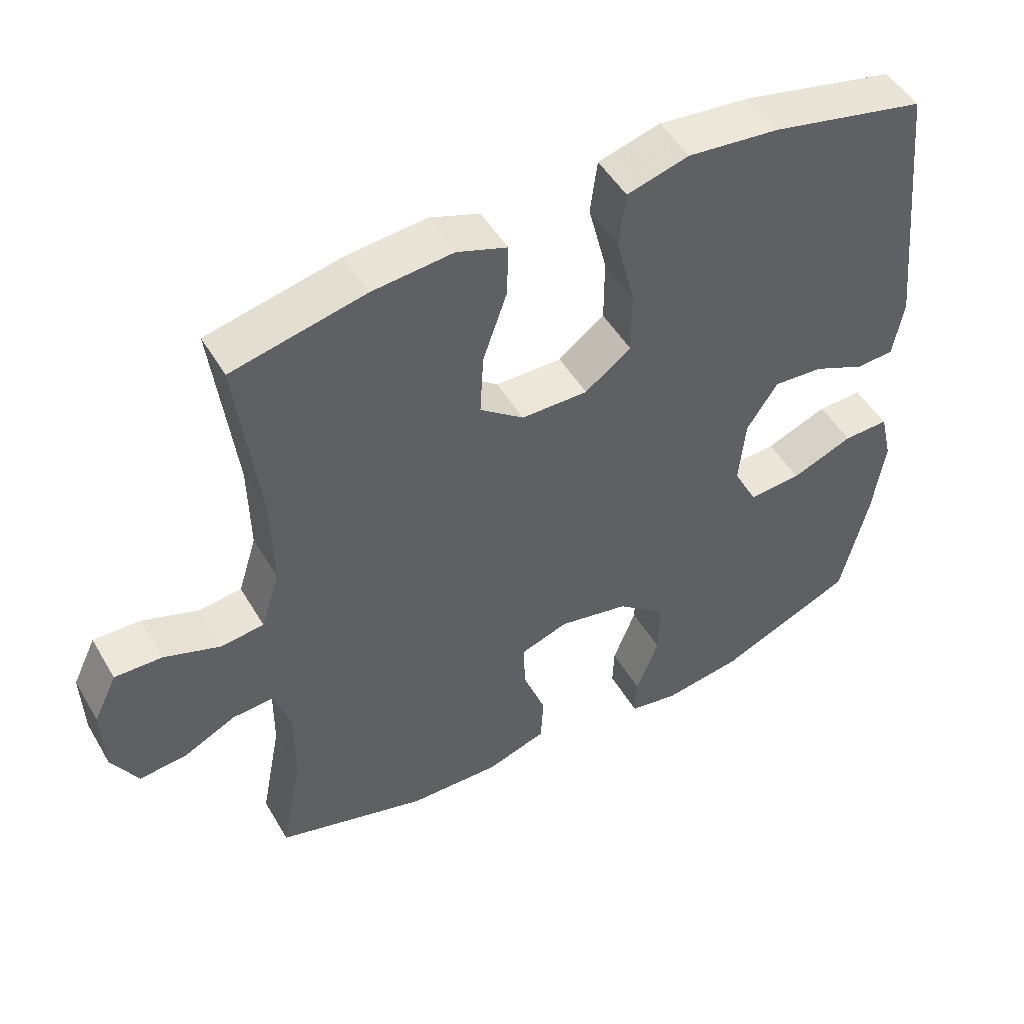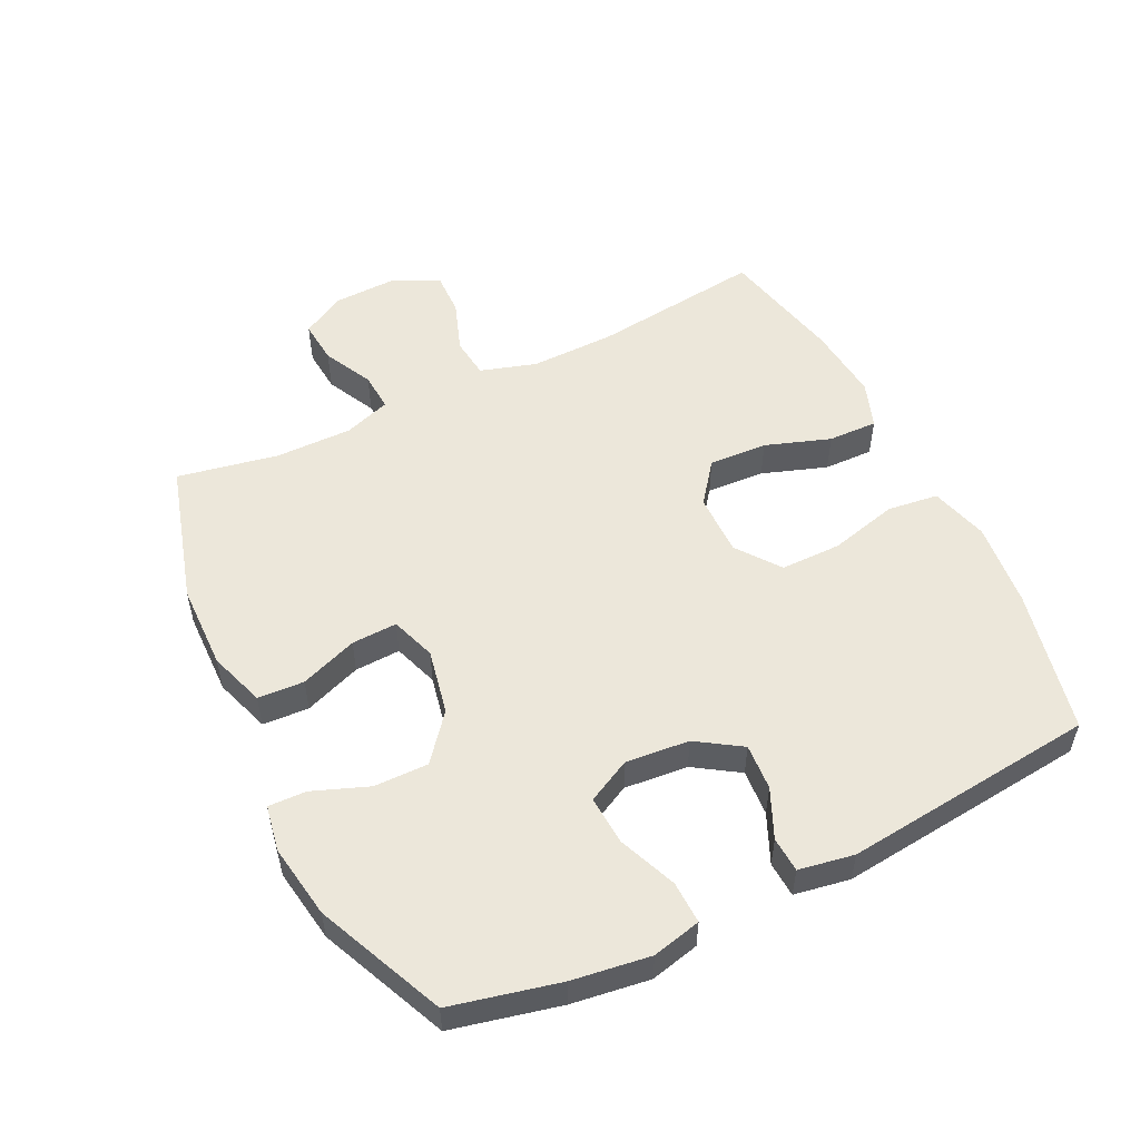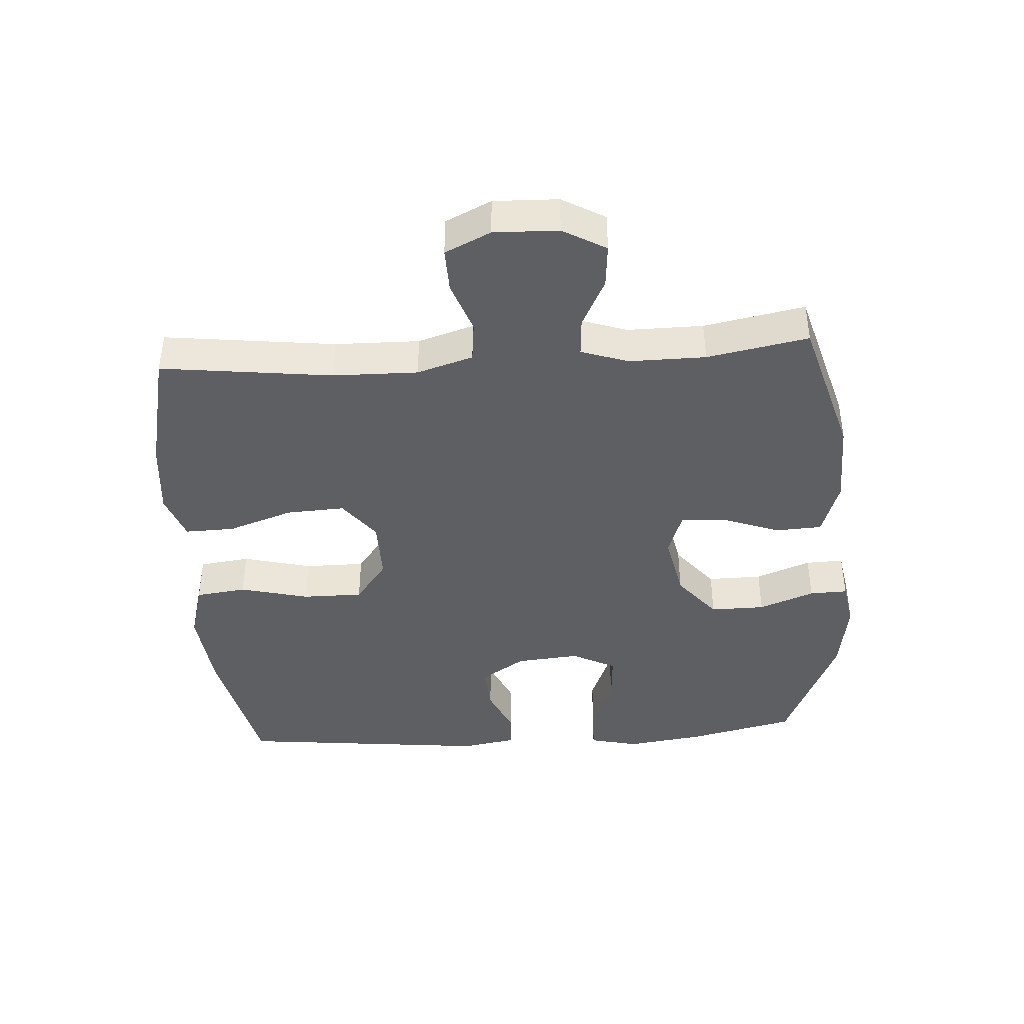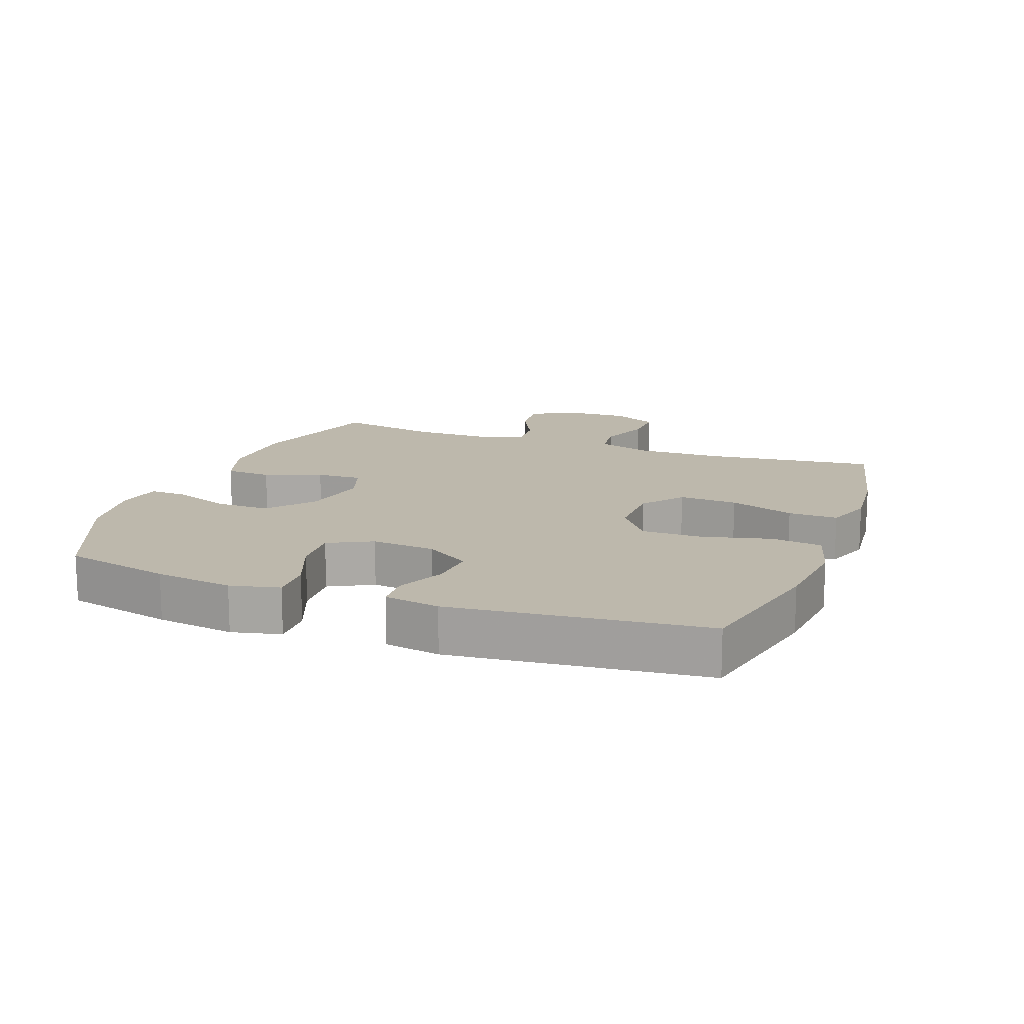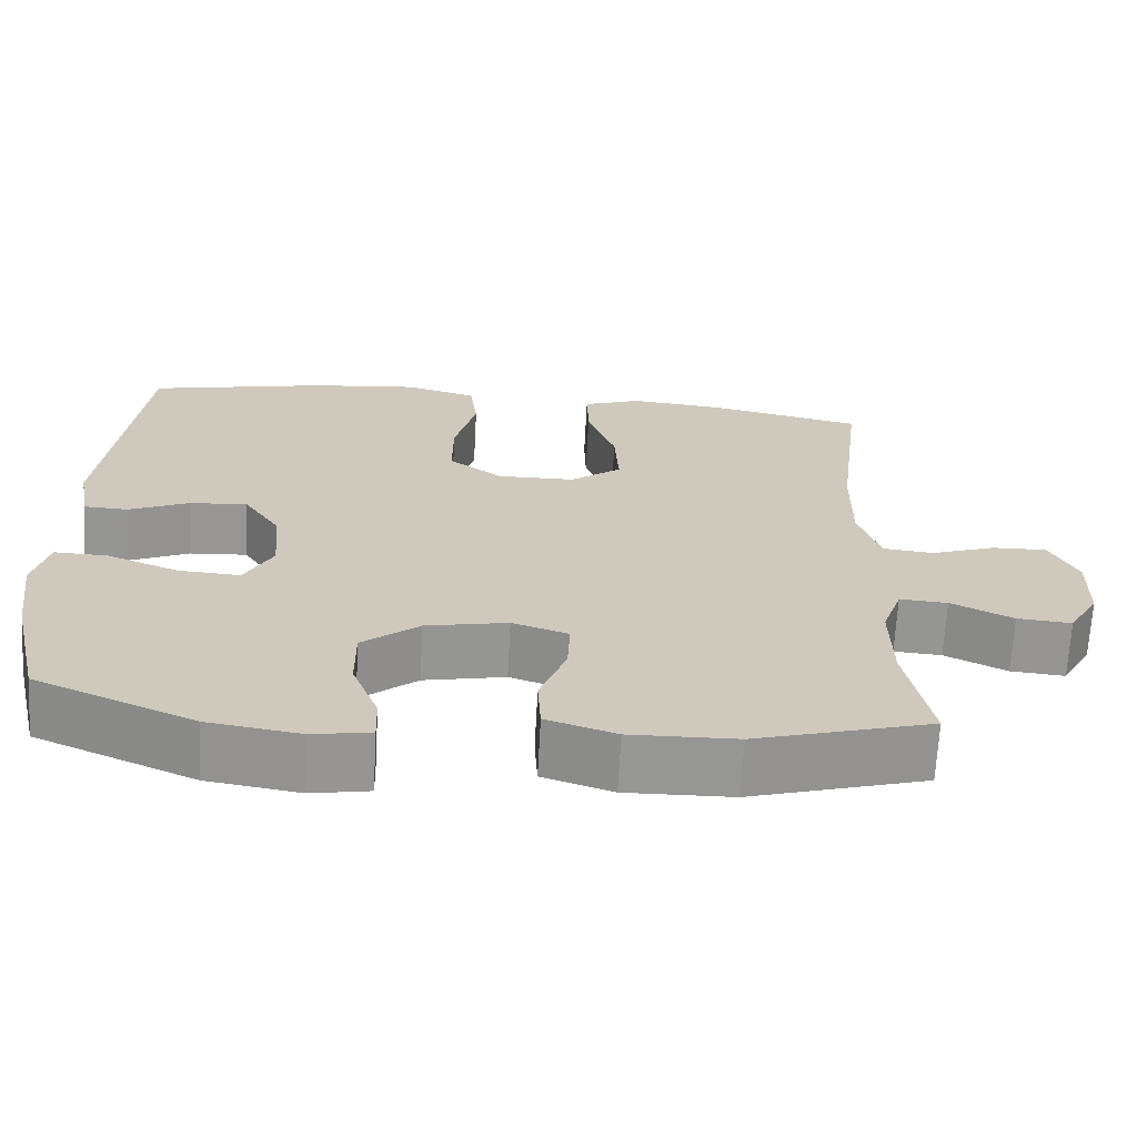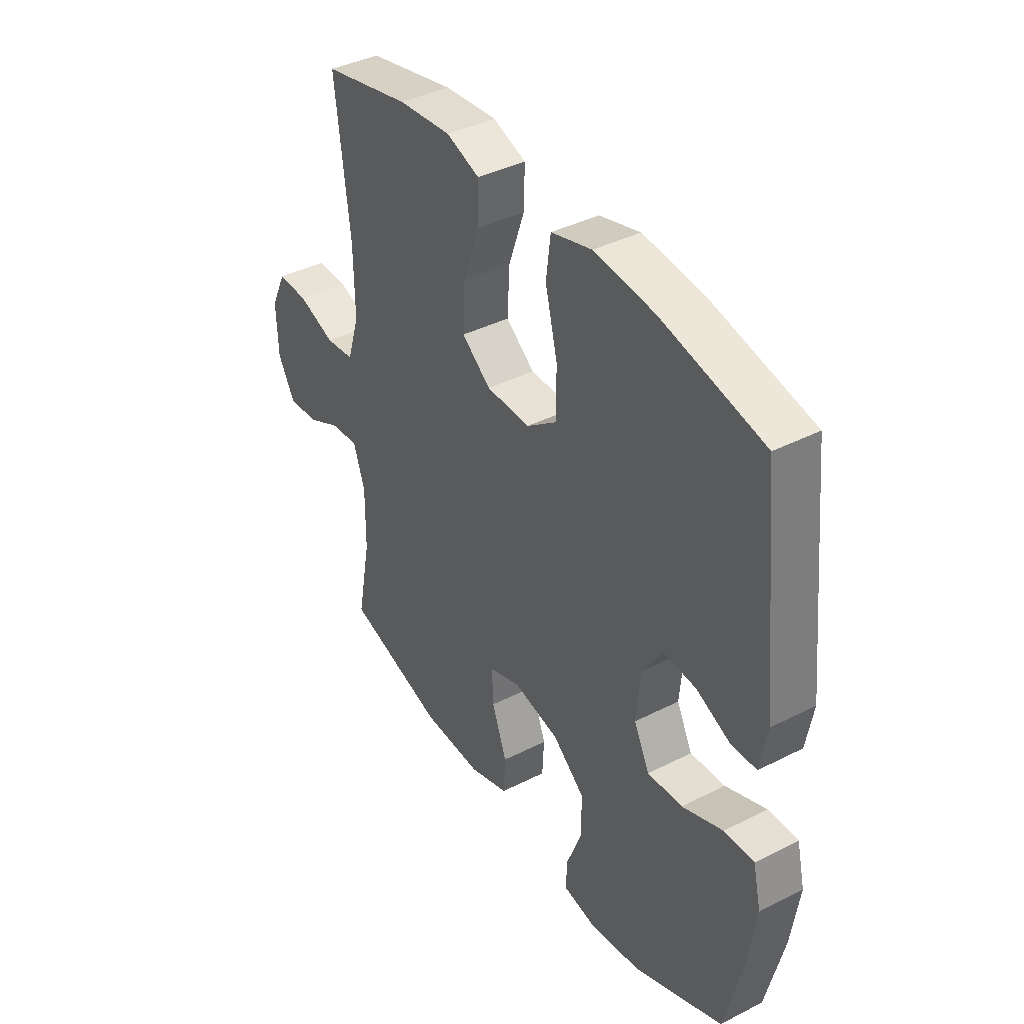
<metadata>
{"format":"obj","ext":"obj","renderer":"f3d","projection":"perspective","resolution":1024,"background":"white","views":[{"elev":49.5,"azim":150.5,"up":"+Z"},{"elev":53.2,"azim":-116.1,"up":"+Y"},{"elev":-41.5,"azim":93.7,"up":"+Y"},{"elev":14.9,"azim":-69.6,"up":"+Y"},{"elev":-67.7,"azim":-3.1,"up":"+Z"},{"elev":39.8,"azim":-122.2,"up":"+Z"}]}
</metadata>
<code>
v -0.5 0.07 0.5
v -0.275 0.07 0.55
v -0.142 0.07 0.564
v -0.052 0.07 0.539
v -0.042 0.07 0.46
v -0.069 0.07 0.353
v -0.069 0.07 0.259
v -0.002 0.07 0.209
v 0.095 0.07 0.21
v 0.159 0.07 0.259
v 0.154 0.07 0.35
v 0.119 0.07 0.451
v 0.117 0.07 0.528
v 0.19 0.07 0.554
v 0.307 0.07 0.543
v 0.5 0.07 0.5
v 0.468 0.07 0.234
v 0.466 0.07 0.102
v 0.493 0.07 0.015
v 0.556 0.07 0.008
v 0.637 0.07 0.037
v 0.706 0.07 0.039
v 0.74 0.07 -0.032
v 0.737 0.07 -0.132
v 0.699 0.07 -0.199
v 0.631 0.07 -0.193
v 0.554 0.07 -0.155
v 0.494 0.07 -0.151
v 0.469 0.07 -0.224
v 0.47 0.07 -0.343
v 0.5 0.07 -0.5
v 0.28 0.07 -0.564
v 0.147 0.07 -0.567
v 0.06 0.07 -0.538
v 0.056 0.07 -0.466
v 0.089 0.07 -0.377
v 0.092 0.07 -0.306
v 0.022 0.07 -0.282
v -0.08 0.07 -0.303
v -0.151 0.07 -0.361
v -0.15 0.07 -0.446
v -0.117 0.07 -0.532
v -0.115 0.07 -0.591
v -0.187 0.07 -0.604
v -0.302 0.07 -0.586
v -0.5 0.07 -0.5
v -0.539 0.07 -0.333
v -0.556 0.07 -0.212
v -0.538 0.07 -0.136
v -0.472 0.07 -0.138
v -0.382 0.07 -0.174
v -0.305 0.07 -0.179
v -0.27 0.07 -0.111
v -0.279 0.07 -0.012
v -0.324 0.07 0.057
v -0.396 0.07 0.052
v -0.472 0.07 0.018
v -0.527 0.07 0.021
v -0.542 0.07 0.107
v -0.5 0 0.5
v -0.275 0 0.55
v -0.142 0 0.564
v -0.052 0 0.539
v -0.042 0 0.46
v -0.069 0 0.353
v -0.069 0 0.259
v -0.002 0 0.209
v 0.095 0 0.21
v 0.159 0 0.259
v 0.154 0 0.35
v 0.119 0 0.451
v 0.117 0 0.528
v 0.19 0 0.554
v 0.307 0 0.543
v 0.5 0 0.5
v 0.468 0 0.234
v 0.466 0 0.102
v 0.493 0 0.015
v 0.556 0 0.008
v 0.637 0 0.037
v 0.706 0 0.039
v 0.74 0 -0.032
v 0.737 0 -0.132
v 0.699 0 -0.199
v 0.631 0 -0.193
v 0.554 0 -0.155
v 0.494 0 -0.151
v 0.469 0 -0.224
v 0.47 0 -0.343
v 0.5 0 -0.5
v 0.28 0 -0.564
v 0.147 0 -0.567
v 0.06 0 -0.538
v 0.056 0 -0.466
v 0.089 0 -0.377
v 0.092 0 -0.306
v 0.022 0 -0.282
v -0.08 0 -0.303
v -0.151 0 -0.361
v -0.15 0 -0.446
v -0.117 0 -0.532
v -0.115 0 -0.591
v -0.187 0 -0.604
v -0.302 0 -0.586
v -0.5 0 -0.5
v -0.539 0 -0.333
v -0.556 0 -0.212
v -0.538 0 -0.136
v -0.472 0 -0.138
v -0.382 0 -0.174
v -0.305 0 -0.179
v -0.27 0 -0.111
v -0.279 0 -0.012
v -0.324 0 0.057
v -0.396 0 0.052
v -0.472 0 0.018
v -0.527 0 0.021
v -0.542 0 0.107
f 4 5 6
f 3 4 6
f 2 3 6
f 1 2 6
f 59 1 6
f 58 59 6
f 57 58 6
f 56 57 6
f 55 56 6 7
f 54 55 7 8
f 53 54 8 9
f 52 53 9 10
f 49 50 51
f 48 49 51
f 47 48 51
f 46 47 51
f 45 46 51
f 44 45 51
f 43 44 51
f 42 43 51
f 41 42 51
f 40 41 51 52
f 39 40 52 10
f 34 35 36
f 33 34 36
f 32 33 36
f 31 32 36
f 30 31 36
f 29 30 36 37
f 28 29 37 38
f 25 26 27
f 24 25 27
f 23 24 27
f 22 23 27
f 21 22 27
f 20 21 27
f 19 20 27 28
f 38 39 10
f 28 38 10
f 19 28 10
f 18 19 10
f 15 16 17
f 14 15 17
f 13 14 17
f 12 13 17
f 11 12 17
f 10 11 17 18
f 65 64 63
f 65 63 62
f 65 62 61
f 65 61 60
f 65 60 118
f 65 118 117
f 65 117 116
f 65 116 115
f 66 65 115 114
f 67 66 114 113
f 68 67 113 112
f 69 68 112 111
f 110 109 108
f 110 108 107
f 110 107 106
f 110 106 105
f 110 105 104
f 110 104 103
f 110 103 102
f 110 102 101
f 110 101 100
f 111 110 100 99
f 69 111 99 98
f 95 94 93
f 95 93 92
f 95 92 91
f 95 91 90
f 95 90 89
f 96 95 89 88
f 97 96 88 87
f 86 85 84
f 86 84 83
f 86 83 82
f 86 82 81
f 86 81 80
f 86 80 79
f 87 86 79 78
f 69 98 97
f 69 97 87
f 69 87 78
f 69 78 77
f 76 75 74
f 76 74 73
f 76 73 72
f 76 72 71
f 76 71 70
f 77 76 70 69
f 1 60 61 2
f 2 61 62 3
f 3 62 63 4
f 4 63 64 5
f 5 64 65 6
f 6 65 66 7
f 7 66 67 8
f 8 67 68 9
f 9 68 69 10
f 10 69 70 11
f 11 70 71 12
f 12 71 72 13
f 13 72 73 14
f 14 73 74 15
f 15 74 75 16
f 16 75 76 17
f 17 76 77 18
f 18 77 78 19
f 19 78 79 20
f 20 79 80 21
f 21 80 81 22
f 22 81 82 23
f 23 82 83 24
f 24 83 84 25
f 25 84 85 26
f 26 85 86 27
f 27 86 87 28
f 28 87 88 29
f 29 88 89 30
f 30 89 90 31
f 31 90 91 32
f 32 91 92 33
f 33 92 93 34
f 34 93 94 35
f 35 94 95 36
f 36 95 96 37
f 37 96 97 38
f 38 97 98 39
f 39 98 99 40
f 40 99 100 41
f 41 100 101 42
f 42 101 102 43
f 43 102 103 44
f 44 103 104 45
f 45 104 105 46
f 46 105 106 47
f 47 106 107 48
f 48 107 108 49
f 49 108 109 50
f 50 109 110 51
f 51 110 111 52
f 52 111 112 53
f 53 112 113 54
f 54 113 114 55
f 55 114 115 56
f 56 115 116 57
f 57 116 117 58
f 58 117 118 59
f 59 118 60 1

</code>
